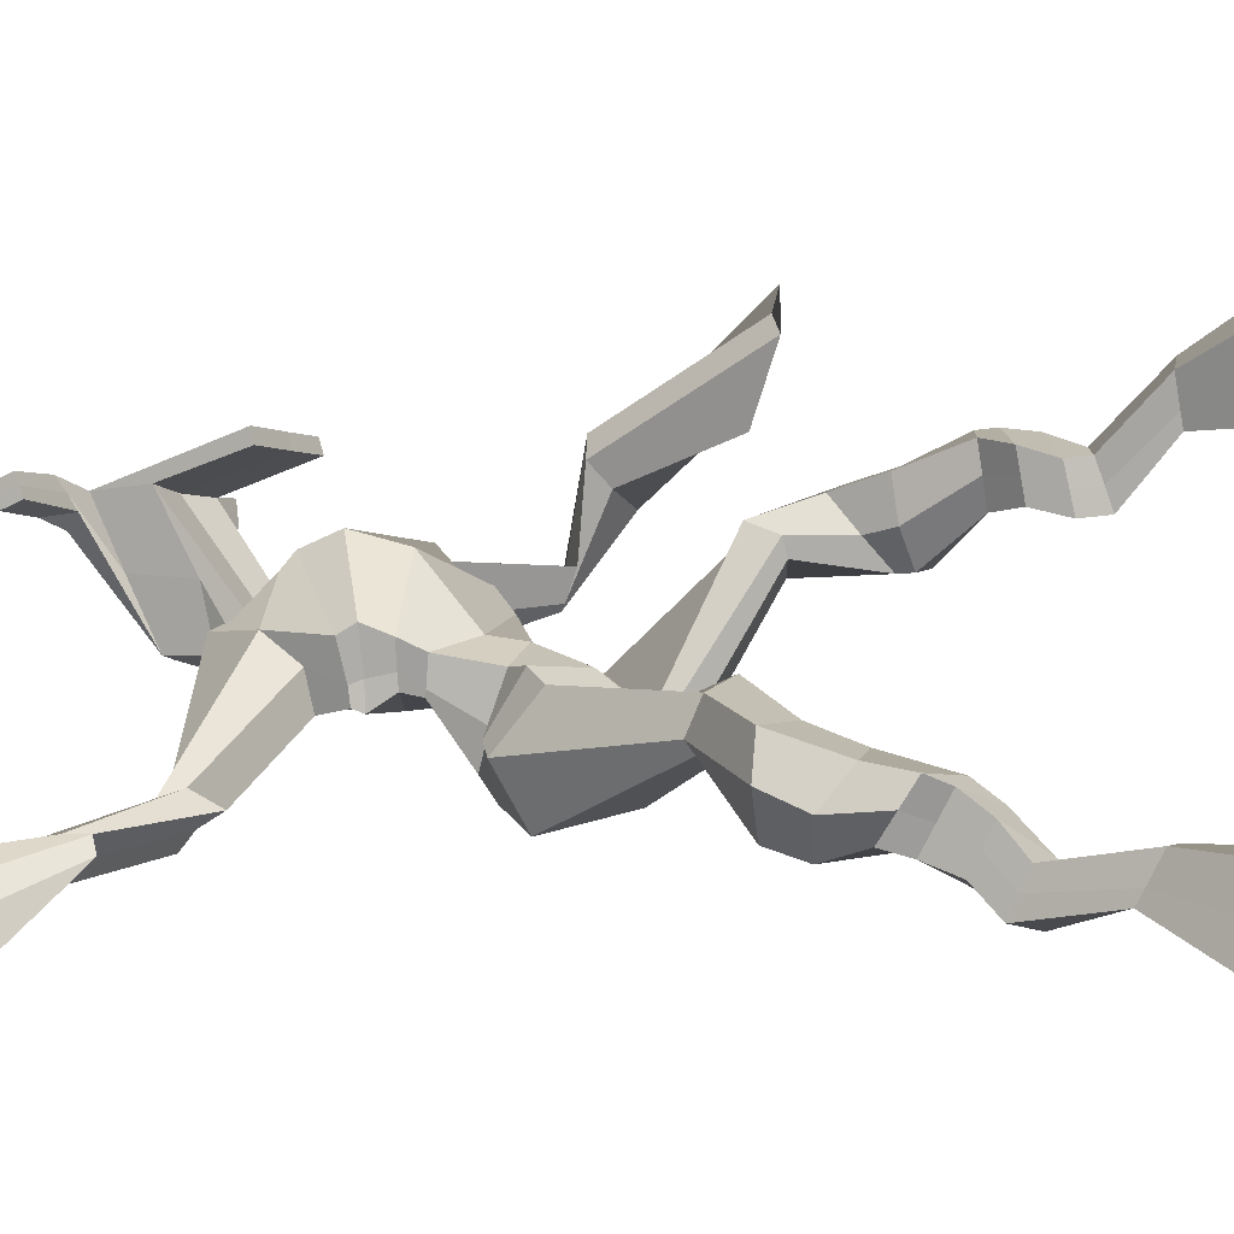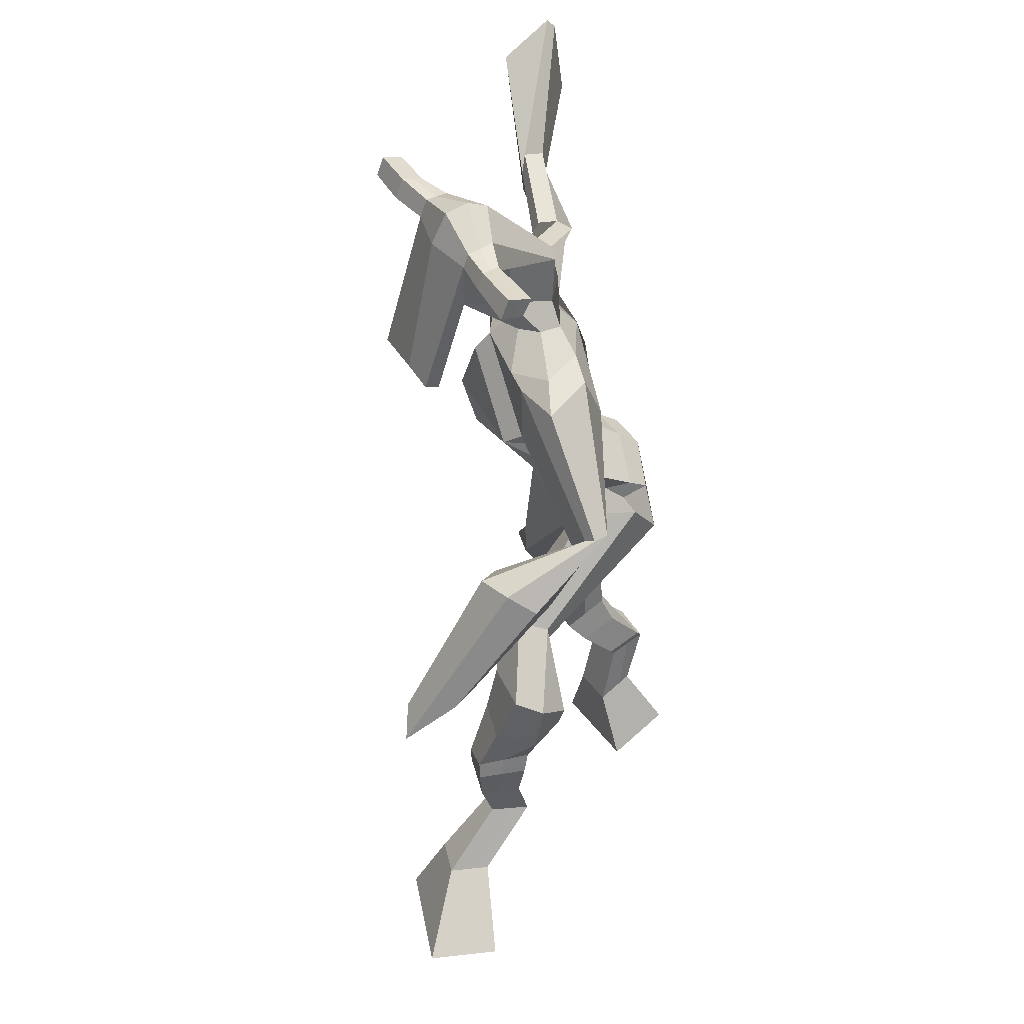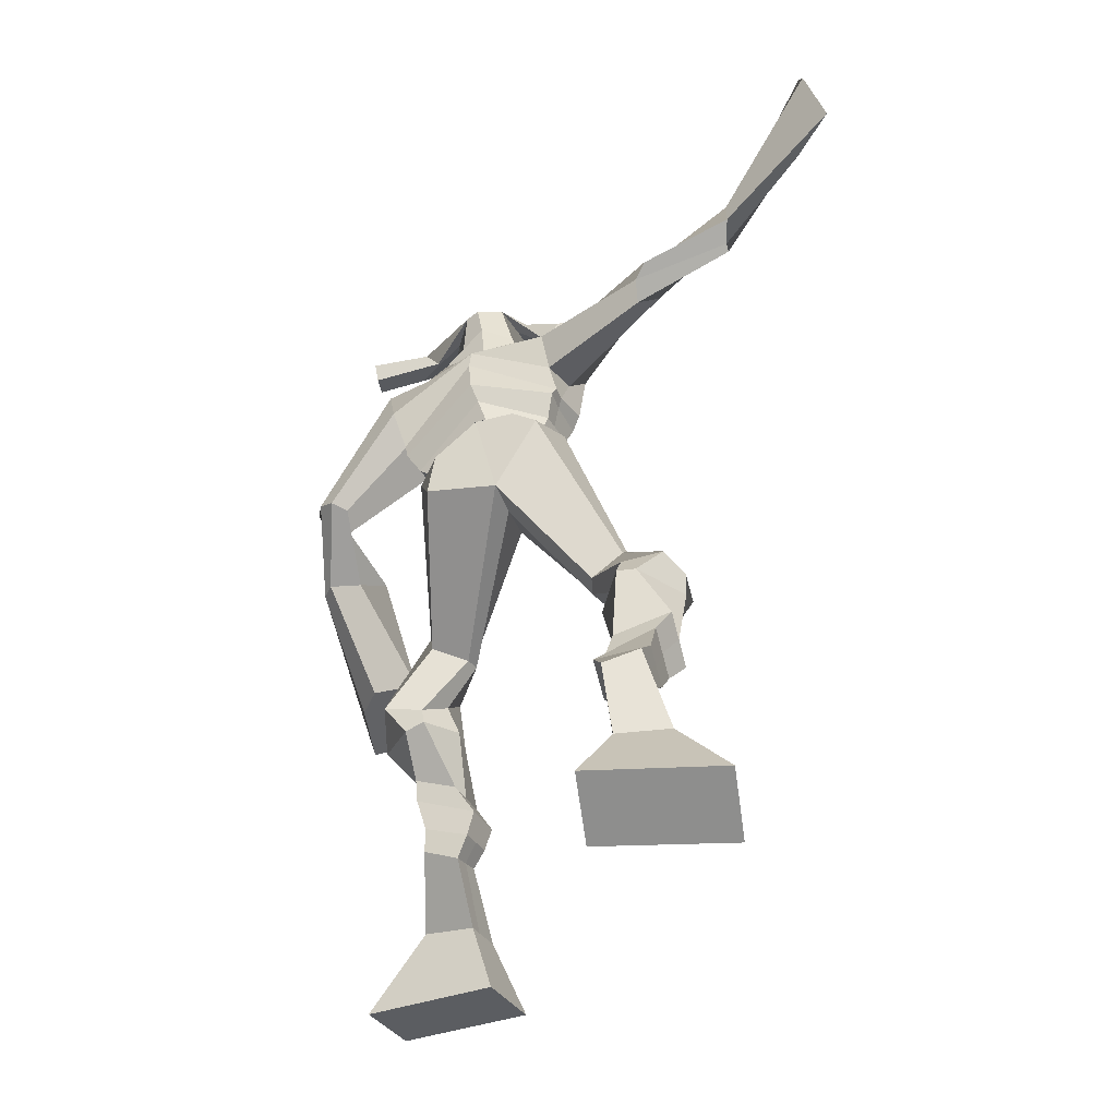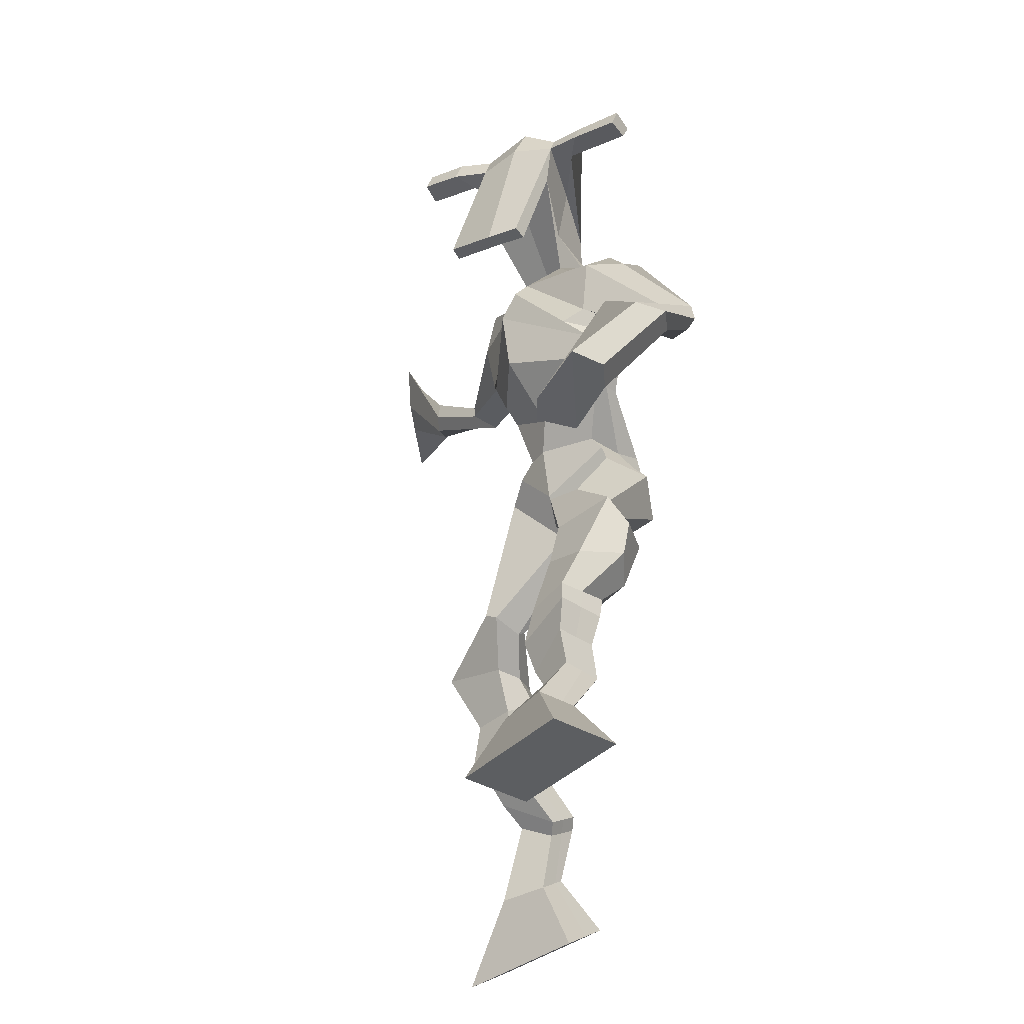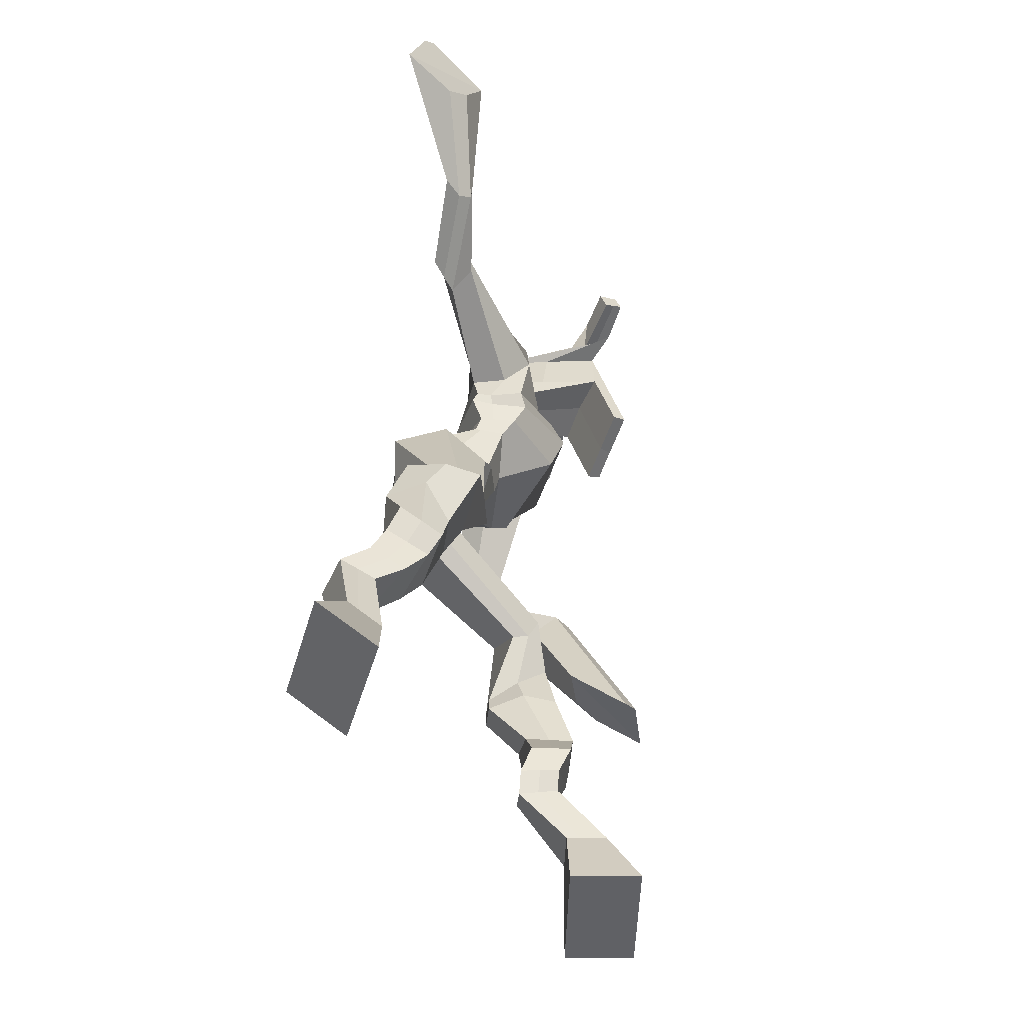
<metadata>
{"format":"obj","ext":"obj","renderer":"f3d","projection":"perspective","resolution":1024,"background":"white","views":[{"elev":-16.4,"azim":-71.6,"up":"+Z"},{"elev":31.2,"azim":49.4,"up":"+Y"},{"elev":-36.3,"azim":176.2,"up":"+Y"},{"elev":-36.7,"azim":22.3,"up":"+Y"},{"elev":-48.7,"azim":-122.1,"up":"+Y"}]}
</metadata>
<code>
o monstruo
v -0.1263 -0.6181 -0.5219
v -0.07211 -0.7018 -0.5622
v -0.1386 -0.6519 -0.4685
v -0.09396 -0.7614 -0.4697
v -0.206 -0.6186 -0.5414
v -0.2724 -0.7216 -0.6223
v -0.2184 -0.6532 -0.4882
v -0.2942 -0.7812 -0.5298
v -0.1101 -0.5163 -0.5383
v -0.1294 -0.5473 -0.487
v -0.1655 -0.4904 -0.5394
v -0.1847 -0.522 -0.488
v -0.1008 -0.5001 -0.5211
v -0.12 -0.5316 -0.4698
v -0.1832 -0.4582 -0.4992
v -0.2031 -0.4935 -0.4478
v -0.1229 -0.4559 -0.4729
v -0.1429 -0.4913 -0.4215
v -0.1933 -0.4136 -0.4789
v -0.2175 -0.4582 -0.4175
v -0.1347 -0.4134 -0.4549
v -0.1589 -0.458 -0.3935
v -0.2179 -0.379 -0.47
v -0.2436 -0.4323 -0.4085
v -0.1412 -0.3004 -0.4547
v -0.1579 -0.3627 -0.3579
v -0.1682 -0.3068 -0.4711
v -0.2219 -0.3665 -0.3861
v -0.15 -0.2743 -0.4416
v -0.1625 -0.2958 -0.3263
v -0.2103 -0.2645 -0.4582
v -0.2654 -0.2793 -0.3555
v -0.1162 -0.2262 -0.3324
v -0.1429 -0.2267 -0.2684
v -0.162 -0.1914 -0.3519
v -0.1729 -0.1998 -0.2931
v 0.03218 -0.07297 -0.3532
v -0.01301 -0.09486 -0.2641
v -0.02726 0.02993 -0.3894
v -0.1011 -0.01047 -0.2502
v 0.04126 -0.6462 -0.001509
v 0.01275 -0.7492 -0.01595
v 0.00836 -0.6452 0.05375
v -0.04455 -0.7475 0.08039
v 0.1117 -0.6385 0.04006
v 0.1932 -0.7491 0.0914
v 0.07877 -0.6376 0.09549
v 0.1359 -0.7474 0.1877
v 0.06854 -0.5677 -0.07353
v 0.04233 -0.5538 -0.01594
v 0.1187 -0.5441 -0.0466
v 0.08962 -0.5387 0.009415
v 0.05562 -0.5298 -0.07819
v 0.02672 -0.5244 -0.02217
v 0.1183 -0.4935 -0.02684
v 0.0885 -0.4912 0.03144
v 0.04541 -0.4804 -0.06345
v 0.01555 -0.478 -0.00518
v 0.133 -0.4449 -0.02694
v 0.09825 -0.4439 0.04475
v 0.07512 -0.4341 -0.05601
v 0.03884 -0.4333 0.01493
v 0.1361 -0.411 -0.03143
v 0.09758 -0.417 0.04446
v 0.128 -0.3434 -0.0968
v 0.06003 -0.3357 -0.004415
v 0.1553 -0.3551 -0.08537
v 0.121 -0.3508 0.02579
v 0.1312 -0.3205 -0.0949
v 0.07085 -0.2625 -0.01704
v 0.1898 -0.3025 -0.06576
v 0.1701 -0.2578 0.0245
v 0.06094 -0.2222 -0.08963
v 0.04576 -0.1782 -0.0468
v 0.1189 -0.204 -0.09247
v 0.0918 -0.1677 -0.04989
v 0.1365 -0.06101 -0.3156
v 0.09867 -0.006304 -0.185
v 0.07229 0.3405 -0.1864
v -0.000856 0.3327 -0.06645
v -0.05605 0.2625 -0.2489
v -0.1228 0.299 -0.1696
v 0.2002 0.2529 -0.1234
v 0.1176 0.2074 -0.03189
v -0.01063 0.3237 -0.2131
v -0.06924 0.3552 -0.1394
v -0.04296 0.3284 -0.251
v -0.1015 0.3678 -0.1598
v -0.1926 0.2971 -0.3786
v -0.2373 0.357 -0.3761
v -0.1882 0.3322 -0.395
v -0.2123 0.3624 -0.3972
v -0.338 0.3716 -0.4293
v -0.3366 0.4385 -0.431
v -0.3319 0.3689 -0.4498
v -0.3313 0.4335 -0.4677
v -0.4376 0.5194 -0.5012
v -0.4454 0.624 -0.5776
v -0.444 0.4886 -0.5394
v -0.4489 0.6072 -0.5984
v 0.1451 0.3321 -0.1184
v 0.09088 0.3086 -0.03289
v 0.2083 0.3215 -0.08099
v 0.1307 0.2973 -0.01975
v 0.2981 0.1131 -0.04945
v 0.2664 0.08279 -0.00755
v 0.3169 0.1175 -0.03305
v 0.2973 0.1095 -0.00515
v 0.2957 0.02015 0.0627
v 0.2027 0.05126 0.09627
v 0.306 0.02596 0.1007
v 0.2142 0.05348 0.1322
v 0.2133 -0.139 0.1444
v 0.1133 -0.2032 0.1841
v 0.2311 -0.1431 0.2005
v 0.1269 -0.1895 0.2153
v 0.05987 0.5825 -0.01289
v 0.04603 0.5841 0.05558
v -0.02771 0.5773 -0.004708
v -0.03515 0.5729 0.02729
v 0.1094 0.548 0.0187
v 0.1041 0.5401 0.06129
v 0.08745 0.4514 0.05693
v 0.022 0.4657 0.04311
v -0.05192 0.4635 0.03077
v 0.00193 0.406 -0.1541
v 0.08579 0.4024 -0.1212
v 0.05509 0.4186 -0.1608
v 0.09973 0.5191 0.06706
v -0.04258 0.5444 0.03385
v 0.08107 0.4679 -0.1309
v 0.06318 0.4826 -0.1373
v 0.03031 0.5352 0.07079
v 0.02069 0.4794 -0.1432
v -0.155 0.5927 -0.01938
v -0.1603 0.5993 0.01242
v -0.168 0.5705 0.01967
v -0.1635 0.5594 -0.0121
v 0.244 0.5184 0.06006
v 0.2375 0.525 0.0976
v 0.2312 0.4943 0.106
v 0.2382 0.4925 0.07047
v -0.04802 0.1415 -0.2376
v 0.037 0.1381 -0.2245
v 0.1323 0.1037 -0.1473
v 0.1114 0.09983 -0.1058
v -0.007039 0.09145 -0.1623
v -0.07293 0.1287 -0.196
v -0.05567 0.1682 -0.2312
v 0.1175 0.1273 -0.06958
v -0.08805 0.1607 -0.1801
v 0.0599 0.2071 -0.2193
v 0.1507 0.1349 -0.1193
v -0.03658 0.1611 -0.06749
v 0.1532 0.5092 0.08495
v 0.1582 0.5336 0.07823
v 0.15 0.53 0.04164
v 0.1285 0.513 0.04096
v -0.08785 0.581 -0.007465
v -0.0936 0.5881 0.02705
v -0.1019 0.5569 0.03492
v -0.05794 0.5463 0.005142
v -0.01133 0.3207 0.08786
v -0.01258 0.3173 0.06557
v -0.0844 0.3288 0.04974
v 0.05093 0.3057 0.07946
v 0.04464 0.31 0.1001
v -0.08675 0.3325 0.07152
v 0.02832 0.3702 -0.09316
v -0.001319 0.3762 -0.1787
v 0.06148 0.3607 -0.07251
v -0.01518 0.3646 -0.1131
v 0.1136 0.3709 -0.114
v 0.0515 0.3789 -0.1506
v -0.06088 0.2031 -0.2532
v 0.1194 0.1627 -0.05494
v -0.102 0.1969 -0.1648
v 0.07298 0.2465 -0.2152
v 0.1738 0.1713 -0.112
v -0.03687 0.2423 -0.03795
v -0.0687 0.2165 -0.248
v 0.08283 0.1845 -0.02448
v -0.1114 0.218 -0.1804
v 0.07601 0.299 -0.2024
v 0.1776 0.1886 -0.1141
v -0.01754 0.3055 -0.05016
v 0.05692 0.08854 -0.3033
v 0.1286 0.03981 -0.2624
v -0.01674 0.0363 -0.1777
v -0.01463 0.09402 -0.3158
v 0.07142 0.04612 -0.1862
v -0.05062 0.04886 -0.2126
v -0.2825 -0.7493 -0.5793
v -0.1304 -0.6293 -0.5043
v -0.2101 -0.6302 -0.5238
v -0.08227 -0.7295 -0.5192
v -0.12 -0.5317 -0.5129
v -0.1754 -0.5063 -0.5139
v -0.1105 -0.5158 -0.4955
v -0.1932 -0.4759 -0.4735
v -0.1329 -0.4736 -0.4472
v -0.2054 -0.4359 -0.4482
v -0.1468 -0.4357 -0.4242
v -0.2308 -0.4056 -0.4393
v -0.1253 -0.3356 -0.3999
v -0.2437 -0.3284 -0.4411
v -0.1451 -0.2857 -0.3817
v -0.2484 -0.2689 -0.4097
v -0.119 -0.2418 -0.3119
v -0.1697 -0.1783 -0.3378
v 0.008924 -0.08138 -0.2996
v -0.07652 0.06092 -0.3153
v 0.1666 -0.7483 0.1362
v 0.03043 -0.6459 0.01678
v 0.1008 -0.6382 0.05843
v -0.01388 -0.7484 0.02883
v 0.05556 -0.5608 -0.04478
v 0.1042 -0.5414 -0.01861
v 0.04122 -0.5271 -0.05021
v 0.1034 -0.4924 0.0023
v 0.03048 -0.4792 -0.03432
v 0.1157 -0.4444 0.008908
v 0.05698 -0.4337 -0.02054
v 0.1169 -0.414 0.006512
v 0.07141 -0.3402 -0.06233
v 0.1834 -0.3503 -0.00634
v 0.09086 -0.2948 -0.06171
v 0.19 -0.2862 -0.01816
v 0.04728 -0.22 -0.0671
v 0.1213 -0.1833 -0.08762
v 0.1466 -0.007784 -0.2592
v -0.09288 0.2606 -0.205
v 0.162 0.2334 -0.08605
v -0.06481 0.3623 -0.2178
v -0.09704 0.3694 -0.2414
v -0.2302 0.3237 -0.3617
v -0.1995 0.346 -0.4211
v -0.3387 0.4055 -0.4268
v -0.3309 0.3989 -0.4755
v -0.427 0.585 -0.4643
v -0.473 0.4796 -0.6401
v 0.1679 0.3215 -0.04216
v 0.1966 0.2794 -0.02243
v 0.2709 0.09942 -0.04878
v 0.3202 0.1202 -0.003746
v 0.2457 0.03368 0.07362
v 0.2631 0.04302 0.1219
v 0.1434 -0.1575 0.08665
v 0.2105 -0.1762 0.2839
v 0.05518 0.5946 0.021
v -0.03143 0.5751 0.01129
v 0.1067 0.544 0.03999
v 0.06865 0.4165 -0.04668
v -0.01968 0.4182 -0.07258
v 0.09163 0.4933 -0.03175
v -0.01191 0.5122 -0.05505
v -0.1577 0.596 -0.003481
v -0.1657 0.565 0.003782
v 0.2408 0.5217 0.07883
v 0.2347 0.4934 0.08826
v 0.1226 0.1021 -0.128
v -0.05267 0.139 -0.2296
v 0.1368 0.1317 -0.09876
v -0.06744 0.1656 -0.2128
v 0.1408 0.5111 0.06295
v 0.1541 0.5318 0.05994
v -0.07991 0.5516 0.02003
v -0.09072 0.5846 0.009794
v -0.01824 0.3713 -0.1518
v 0.09658 0.3628 -0.08834
v 0.1528 0.1686 -0.09257
v -0.07371 0.2 -0.2186
v 0.1617 0.1867 -0.09525
v -0.07821 0.2165 -0.2254
v -0.04003 0.07257 -0.2719
v 0.1057 0.03247 -0.228
v 0.06497 0.06261 -0.3392
v 0.1259 0.01807 -0.302
v -0.01992 -0.03612 -0.2132
v 0.007412 0.07936 -0.3443
v 0.08989 0.02146 -0.1866
v -0.07418 0.01982 -0.2202
v 0.1242 0.01325 -0.2516
v -0.05457 0.07476 -0.2893
f 1 5 11 9
f 4 3 7 8
f 193 195 5 6
f 193 196 4 8
f 196 194 3 4
f 6 5 1 2
f 198 12 16 200
f 7 3 10 12
f 195 7 12 198
f 194 1 9 197
f 200 16 20 202
f 12 10 14 16
f 9 11 15 13
f 197 9 13 199
f 20 18 22 24
f 16 14 18 20
f 13 15 19 17
f 199 13 17 201
f 21 23 27 25
f 17 19 23 21
f 201 17 21 203
f 202 20 24 204
f 206 28 32 208
f 203 21 25 205
f 204 24 28 206
f 24 22 26 28
f 29 31 35 33
f 28 26 30 32
f 25 27 31 29
f 205 25 29 207
f 209 33 37 211
f 207 29 33 209
f 208 32 36 210
f 32 30 34 36
f 185 184 79 83
f 210 36 40 212
f 36 34 38 40
f 33 35 39 37
f 41 49 51 45
f 44 48 47 43
f 213 46 45 215
f 213 48 44 216
f 216 44 43 214
f 46 42 41 45
f 218 220 56 52
f 47 52 50 43
f 215 218 52 47
f 214 217 49 41
f 220 222 60 56
f 52 56 54 50
f 49 53 55 51
f 217 219 53 49
f 60 64 62 58
f 56 60 58 54
f 53 57 59 55
f 219 221 57 53
f 61 65 67 63
f 57 61 63 59
f 221 223 61 57
f 222 224 64 60
f 226 228 72 68
f 223 225 65 61
f 224 226 68 64
f 64 68 66 62
f 69 73 75 71
f 68 72 70 66
f 65 69 71 67
f 225 227 69 65
f 229 211 37 73
f 227 229 73 69
f 228 230 76 72
f 72 76 74 70
f 184 181 81 79
f 230 231 78 76
f 76 78 38 74
f 73 37 77 75
f 268 159 135 257
f 133 129 122 118
f 186 182 84 80
f 274 183 82 232
f 273 185 83 233
f 183 186 80 82
f 234 235 88 86
f 82 88 92 90
f 82 80 86 88
f 79 81 87 85
f 90 92 96 94
f 235 87 91 237
f 232 82 90 236
f 87 81 89 91
f 95 93 97 99
f 236 90 94 238
f 91 89 93 95
f 237 91 95 239
f 240 98 100 241
f 239 95 99 241
f 94 96 100 98
f 238 94 98 240
f 242 102 104 243
f 83 79 101 103
f 80 84 104 102
f 104 84 106 108
f 108 106 110 112
f 83 103 107 105
f 233 83 105 244
f 243 104 108 245
f 109 111 115 113
f 245 108 112 247
f 105 107 111 109
f 244 105 109 246
f 248 113 115 249
f 246 109 113 248
f 112 110 114 116
f 247 112 116 249
f 250 117 119 251
f 250 118 122 252
f 156 155 141 140
f 131 132 117 121
f 132 134 119 117
f 130 133 118 120
f 172 169 124 125
f 174 170 126 128
f 173 174 128 127
f 270 173 127 253
f 169 171 123 124
f 269 172 125 254
f 129 133 163 167
f 128 126 134 132
f 127 128 132 131
f 253 127 131 255
f 130 125 165 168
f 254 125 130 256
f 258 137 136 257
f 161 160 136 137
f 267 161 137 258
f 159 162 138 135
f 260 142 139 259
f 158 157 139 142
f 266 156 140 259
f 265 158 142 260
f 192 189 147 148
f 276 188 145 261
f 275 192 148 262
f 189 191 146 147
f 187 190 143 144
f 188 187 144 145
f 148 147 154 151
f 261 145 153 263
f 262 148 151 264
f 147 146 150 154
f 144 143 149 152
f 145 144 152 153
f 255 131 158 265
f 252 122 156 266
f 131 121 157 158
f 122 129 155 156
f 119 134 162 159
f 256 130 161 267
f 130 120 160 161
f 251 119 159 268
f 165 164 163 168
f 164 166 167 163
f 133 130 168 163
f 123 129 167 166
f 124 123 166 164
f 125 124 164 165
f 234 86 172 269
f 80 102 171 169
f 242 101 173 270
f 101 79 174 173
f 79 85 170 174
f 86 80 169 172
f 151 154 180 177
f 263 153 179 271
f 264 151 177 272
f 154 150 176 180
f 152 149 175 178
f 153 152 178 179
f 177 180 186 183
f 271 179 185 273
f 272 177 183 274
f 180 176 182 186
f 178 175 181 184
f 179 178 184 185
f 278 277 187 188
f 277 280 190 187
f 279 281 191 189
f 284 282 192 275
f 283 278 188 276
f 282 279 189 192
f 281 283 276 191
f 280 284 275 190
f 175 272 274 181
f 176 271 273 182
f 149 264 272 175
f 150 263 271 176
f 102 242 270 171
f 85 234 269 170
f 120 251 268 160
f 134 256 267 162
f 121 252 266 157
f 129 255 265 155
f 143 262 264 149
f 146 261 263 150
f 190 275 262 143
f 191 276 261 146
f 155 265 260 141
f 157 266 259 139
f 141 260 259 140
f 162 267 258 138
f 138 258 257 135
f 126 254 256 134
f 123 253 255 129
f 170 269 254 126
f 171 270 253 123
f 117 250 252 121
f 118 250 251 120
f 111 247 249 115
f 110 246 248 114
f 114 248 249 116
f 106 244 246 110
f 107 245 247 111
f 103 243 245 107
f 84 233 244 106
f 101 242 243 103
f 93 238 240 97
f 96 239 241 100
f 97 240 241 99
f 92 237 239 96
f 89 236 238 93
f 81 232 236 89
f 88 235 237 92
f 85 87 235 234
f 182 273 233 84
f 181 274 232 81
f 160 268 257 136
f 75 77 231 230
f 71 75 230 228
f 70 74 229 227
f 74 38 211 229
f 66 70 227 225
f 63 67 226 224
f 62 66 225 223
f 67 71 228 226
f 59 63 224 222
f 58 62 223 221
f 54 58 221 219
f 50 54 219 217
f 55 59 222 220
f 43 50 217 214
f 45 51 218 215
f 51 55 220 218
f 42 216 214 41
f 46 213 216 42
f 48 213 215 47
f 35 210 212 39
f 31 208 210 35
f 30 207 209 34
f 34 209 211 38
f 26 205 207 30
f 23 204 206 27
f 22 203 205 26
f 27 206 208 31
f 19 202 204 23
f 18 201 203 22
f 14 199 201 18
f 10 197 199 14
f 15 200 202 19
f 3 194 197 10
f 5 195 198 11
f 11 198 200 15
f 2 1 194 196
f 6 2 196 193
f 8 7 195 193
f 39 212 284 280
f 78 231 283 281
f 40 38 279 282
f 231 77 278 283
f 212 40 282 284
f 38 78 281 279
f 37 39 280 277
f 77 37 277 278

</code>
